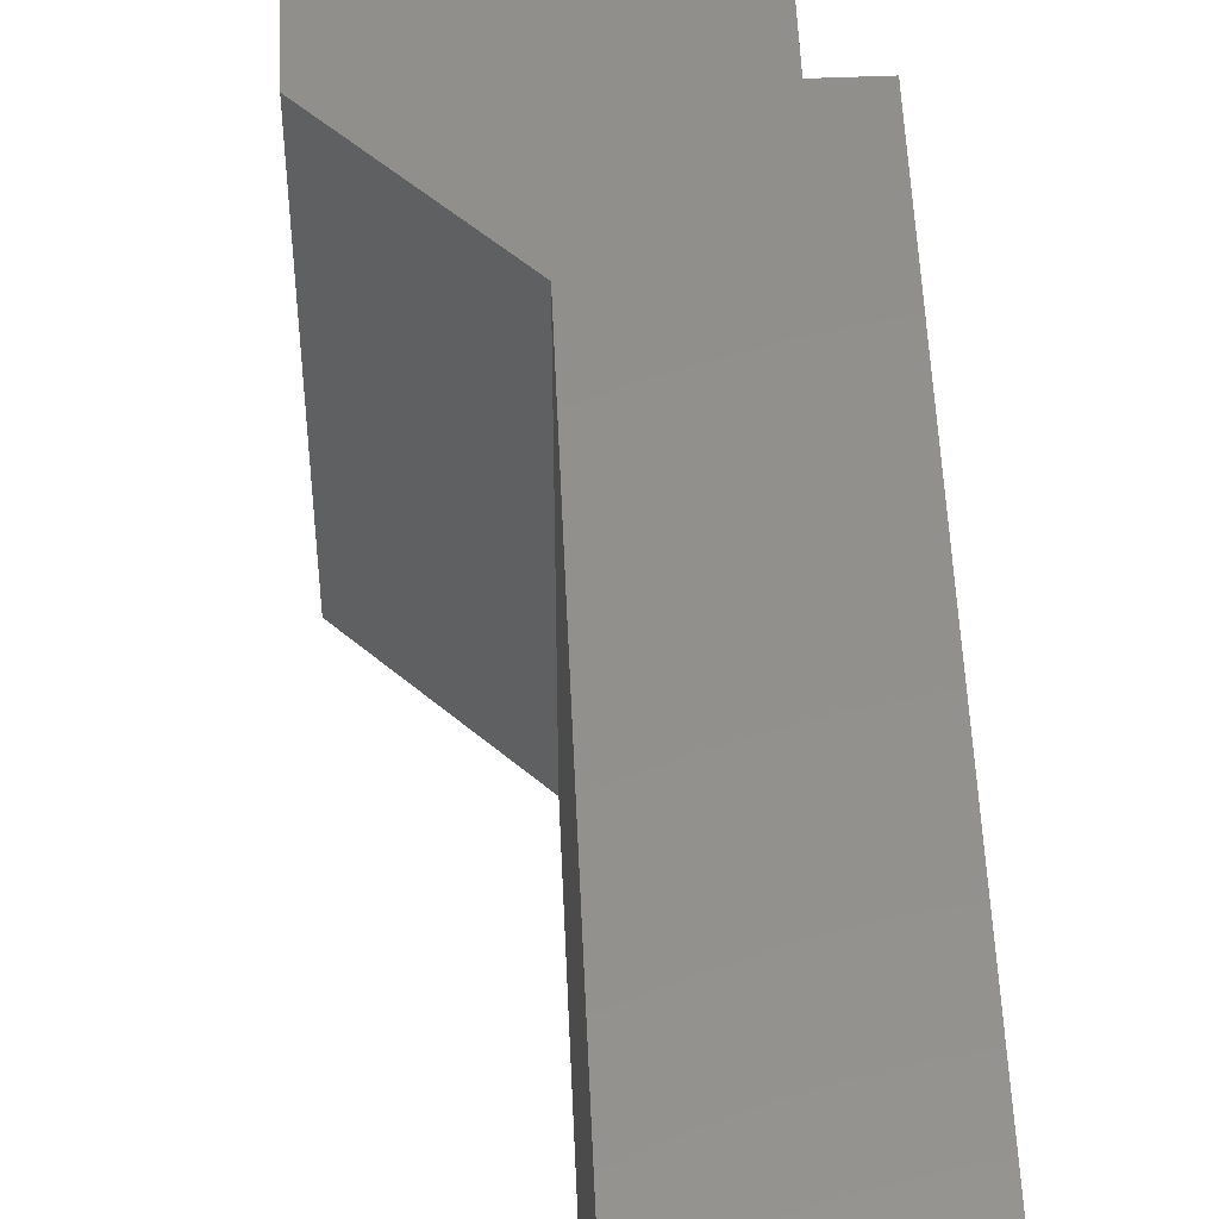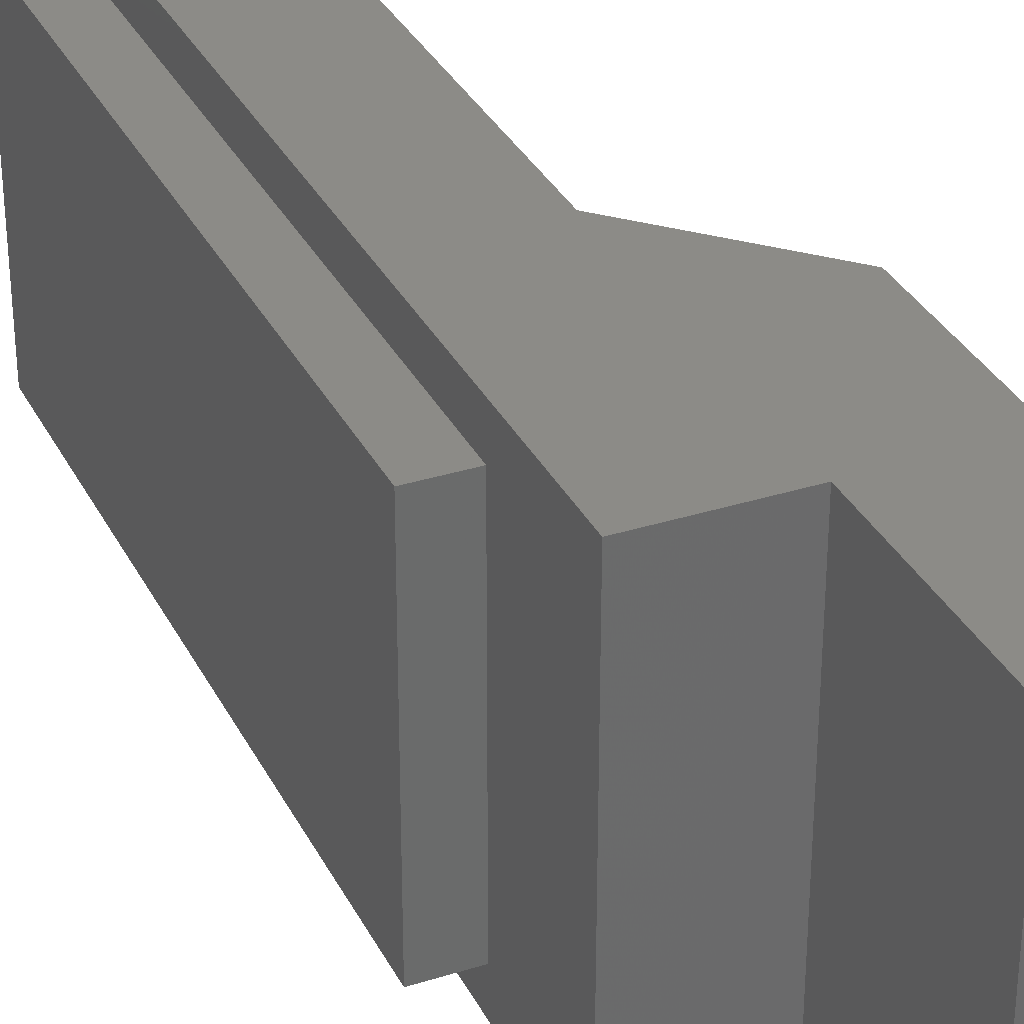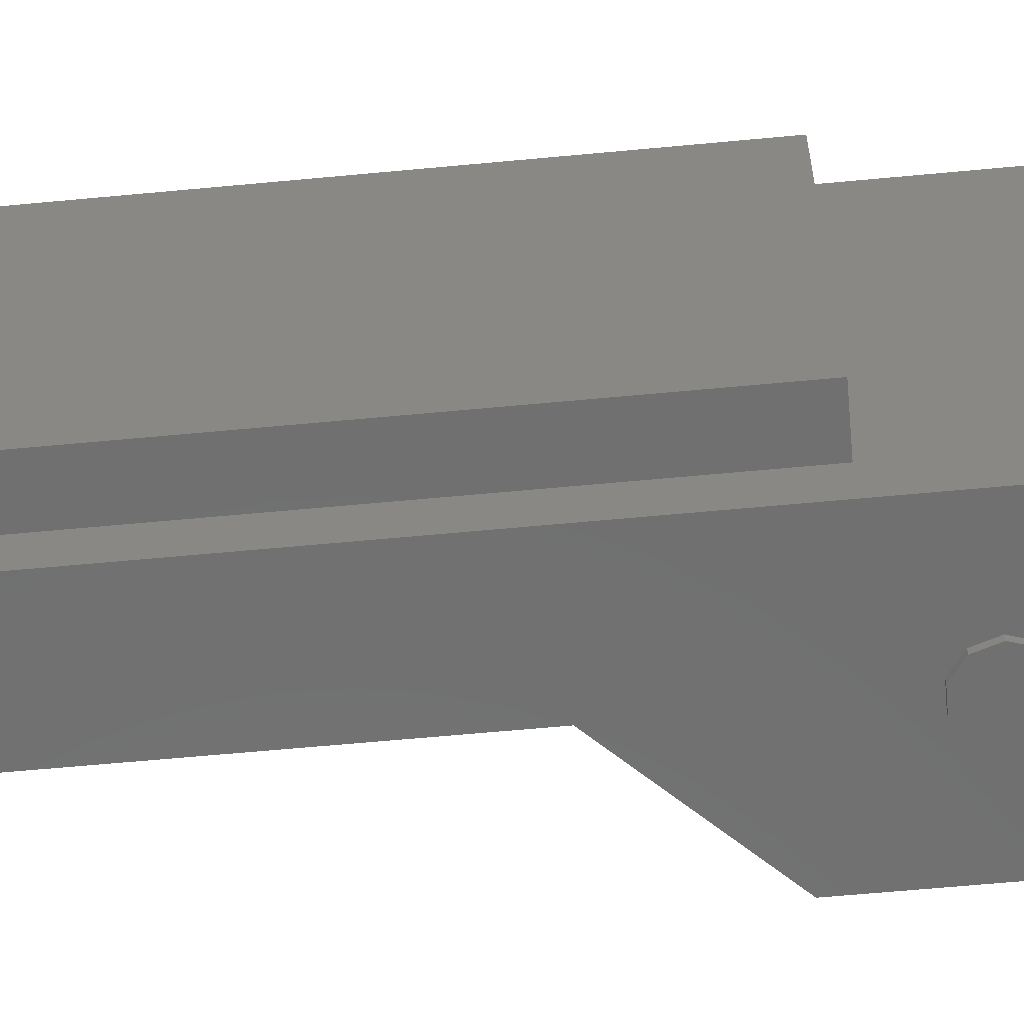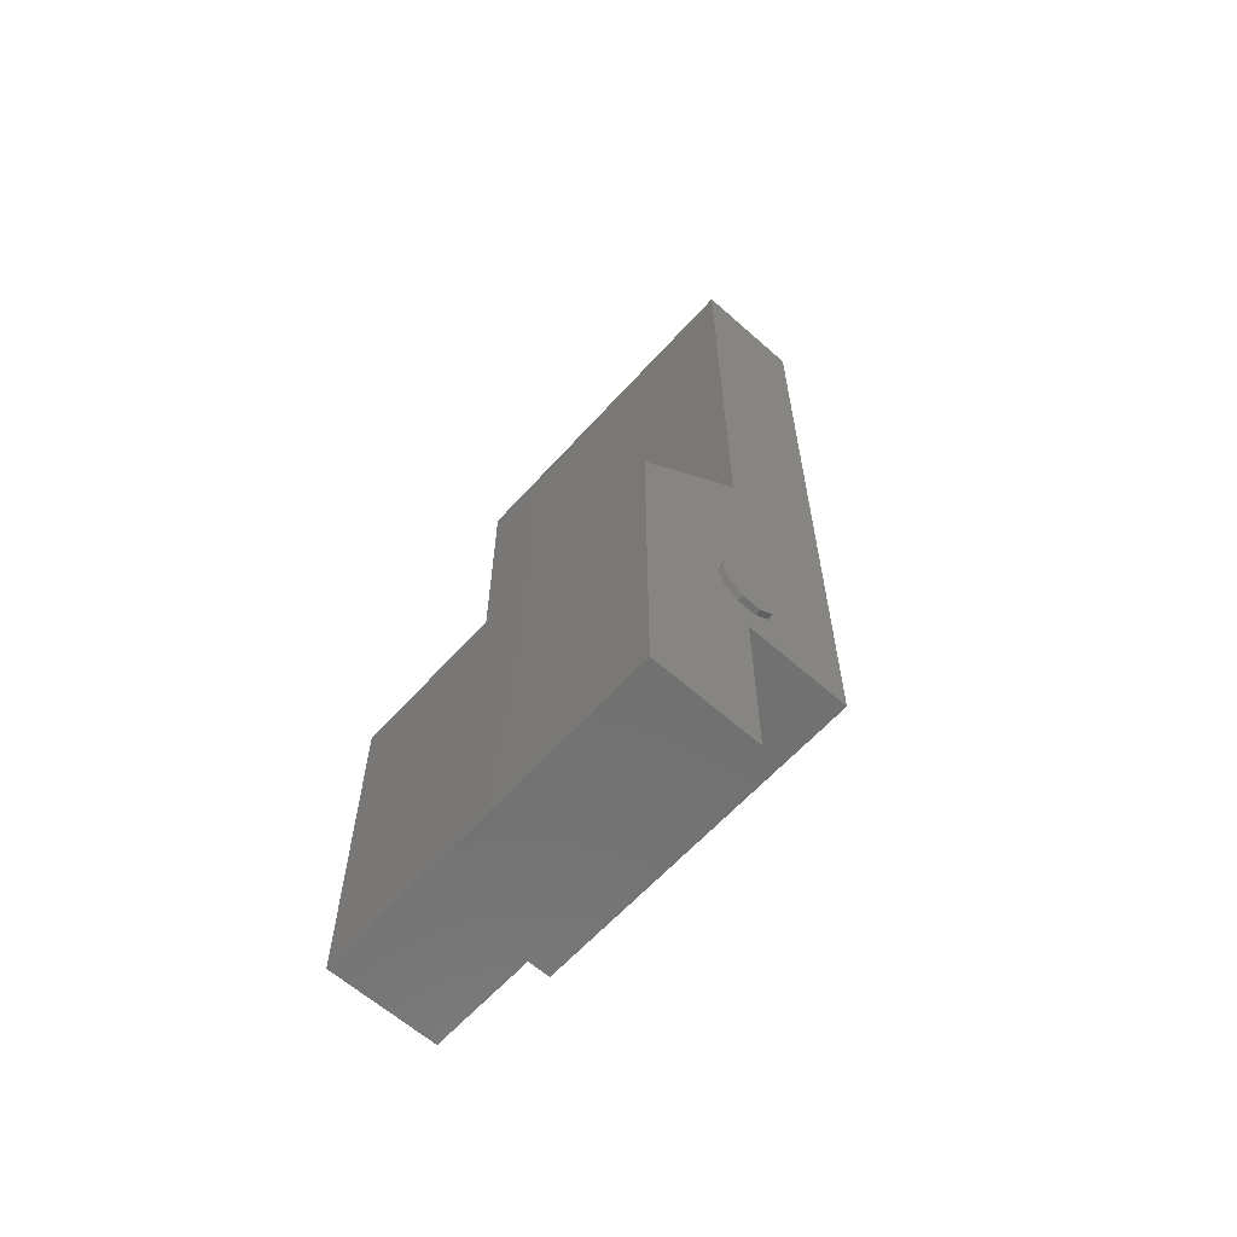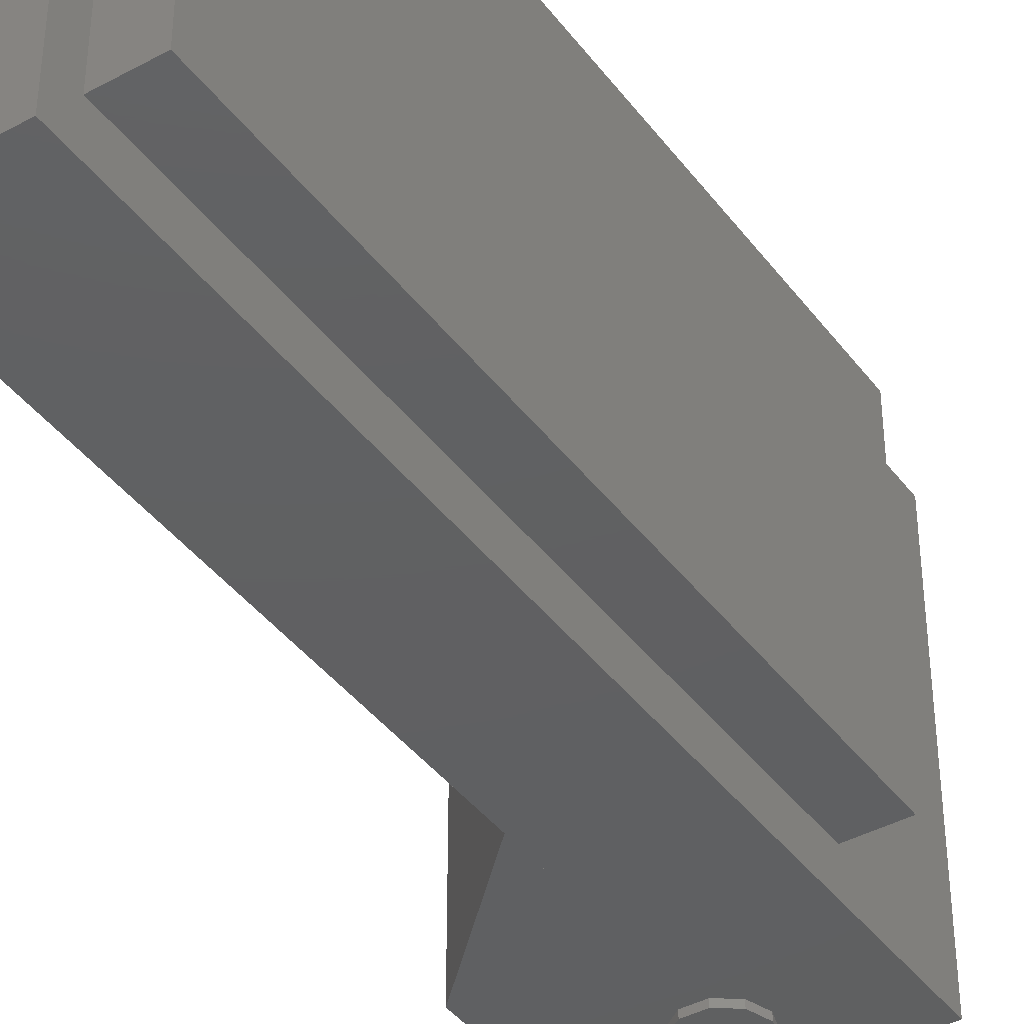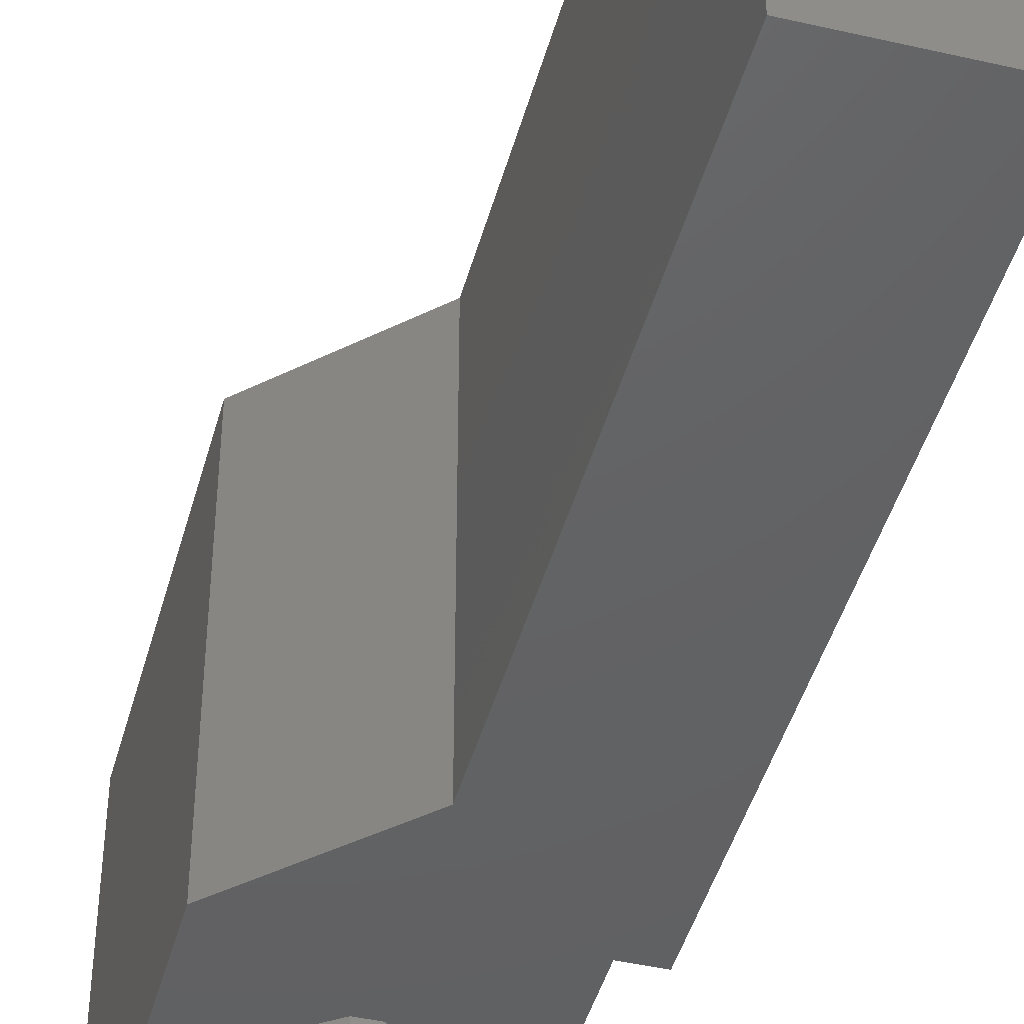
<metadata>
{"format":"stl","ext":"stl","renderer":"f3d","projection":"perspective","resolution":1024,"background":"white","views":[{"elev":52.9,"azim":-2.5,"up":"+Y"},{"elev":33.0,"azim":156.4,"up":"+Y"},{"elev":-61.9,"azim":95.5,"up":"+Y"},{"elev":-62.2,"azim":-42.0,"up":"+Z"},{"elev":-41.2,"azim":33.5,"up":"+Y"},{"elev":-44.4,"azim":-15.0,"up":"+Y"}]}
</metadata>
<code>
# stl→obj: 45 verts, 86 faces
v -9 -15 0
v -9 15 28
v -9 15 0
v -9 -15 28
v 0 -15 37
v 0 15 78.5
v 0 15 37
v 0 -15 78.5
v 0 -15 28
v 0 -15 15
v 0 15 0
v 0 15 15
v 0 -15 0
v 9 15 78.5
v 9 15 15
v -2.023 -15 21.47
v -0.7725 -15 22.38
v -2.5 -15 20
v -2.023 -15 18.53
v -0.7725 -15 17.62
v 0.7725 -15 17.62
v 9 -15 78.5
v 0.7725 -15 22.38
v 2.023 -15 21.47
v 9 -15 15
v 2.5 -15 20
v 2.023 -15 18.53
v 2.023 -15.5 21.47
v 2.5 -15.5 20
v 0.7725 -15.5 22.38
v -0.7725 -15.5 22.38
v -2.023 -15.5 21.47
v -2.5 -15.5 20
v -2.023 -15.5 18.53
v 2.023 -15.5 18.53
v -0.7725 -15.5 17.62
v 0.7725 -15.5 17.62
v 9 12 25.3
v 9 12 76.3
v 9 -12 76.3
v 9 -12 25.3
v 12.7 -12 76.3
v 12.7 12 76.3
v 12.7 12 25.3
v 12.7 -12 25.3
f 1 2 3
f 2 1 4
f 5 6 7
f 5 8 6
f 8 5 9
f 10 11 12
f 11 10 13
f 14 7 6
f 15 7 14
f 12 7 15
f 7 12 2
f 3 12 11
f 12 3 2
f 1 11 13
f 11 1 3
f 4 16 9
f 9 16 17
f 4 18 16
f 4 19 18
f 20 10 21
f 19 10 20
f 1 19 4
f 19 1 10
f 10 1 13
f 9 22 8
f 23 9 17
f 24 9 23
f 25 9 24
f 25 24 26
f 10 27 21
f 9 25 22
f 27 25 26
f 25 27 10
f 5 2 4
f 5 4 9
f 7 2 5
f 28 26 24
f 26 28 29
f 23 28 24
f 28 23 30
f 17 30 23
f 30 17 31
f 32 30 31
f 32 28 30
f 33 28 32
f 33 29 28
f 34 29 33
f 34 35 29
f 36 35 34
f 35 36 37
f 34 20 36
f 20 34 19
f 33 16 18
f 16 33 32
f 34 18 19
f 18 34 33
f 16 31 17
f 31 16 32
f 36 21 37
f 21 36 20
f 37 27 35
f 27 37 21
f 29 27 26
f 27 29 35
f 6 22 14
f 22 6 8
f 38 14 39
f 14 40 39
f 40 22 41
f 22 40 14
f 14 38 15
f 41 15 38
f 41 25 15
f 25 41 22
f 10 15 25
f 15 10 12
f 39 42 43
f 42 39 40
f 42 44 43
f 44 42 45
f 44 39 43
f 39 44 38
f 41 44 45
f 44 41 38
f 41 42 40
f 42 41 45

</code>
